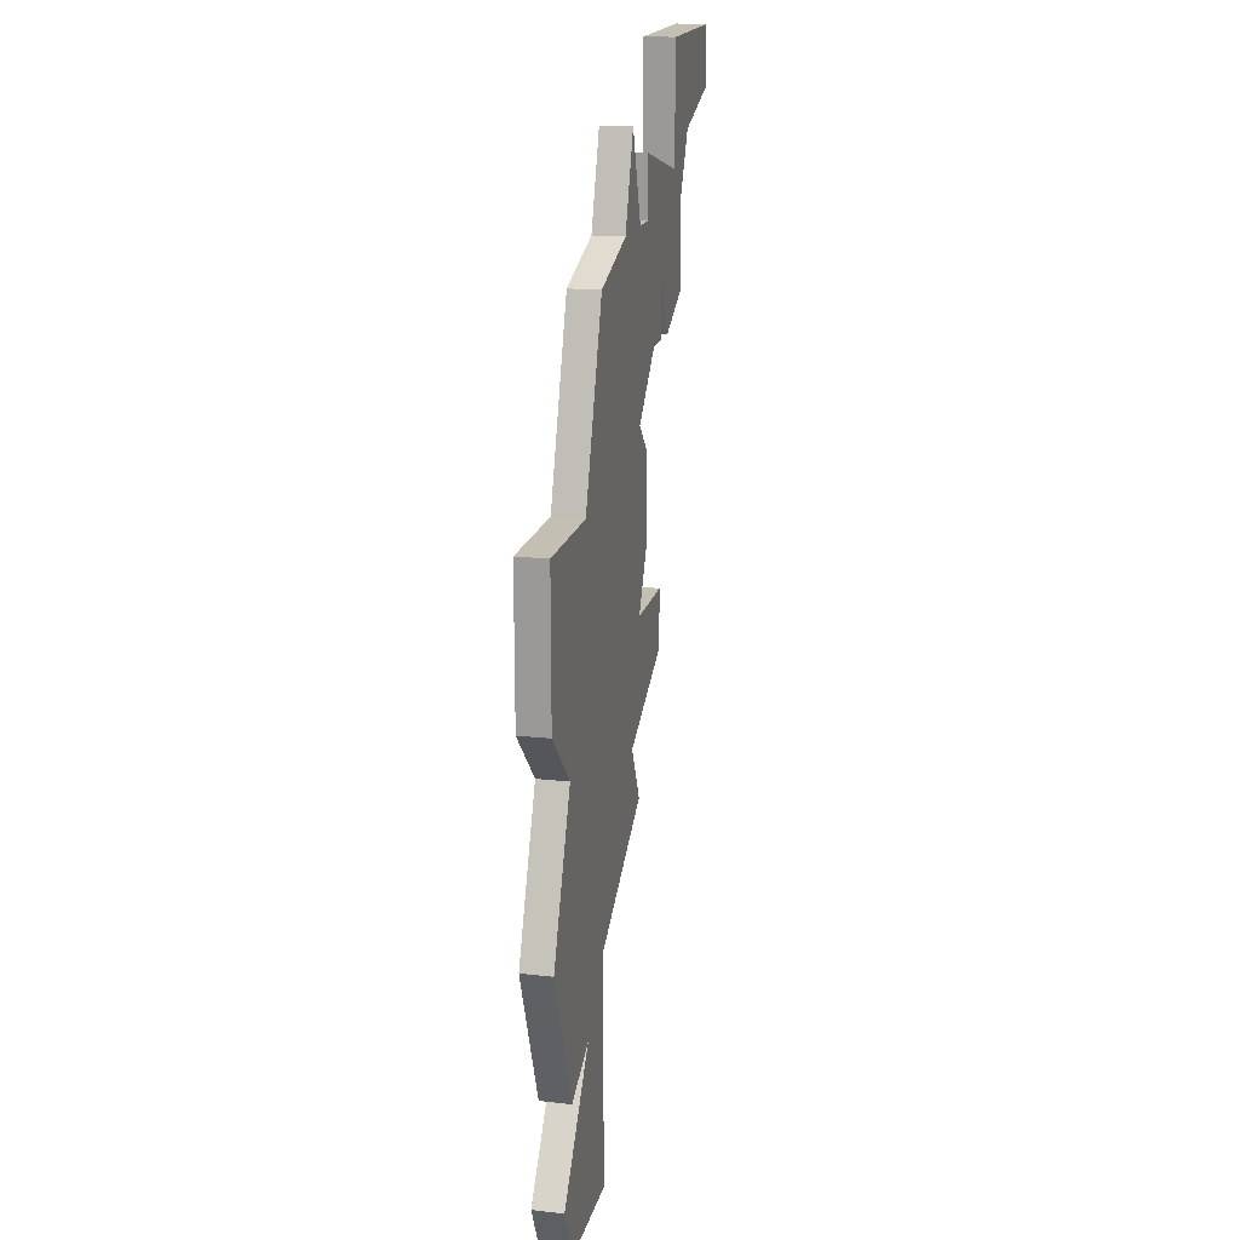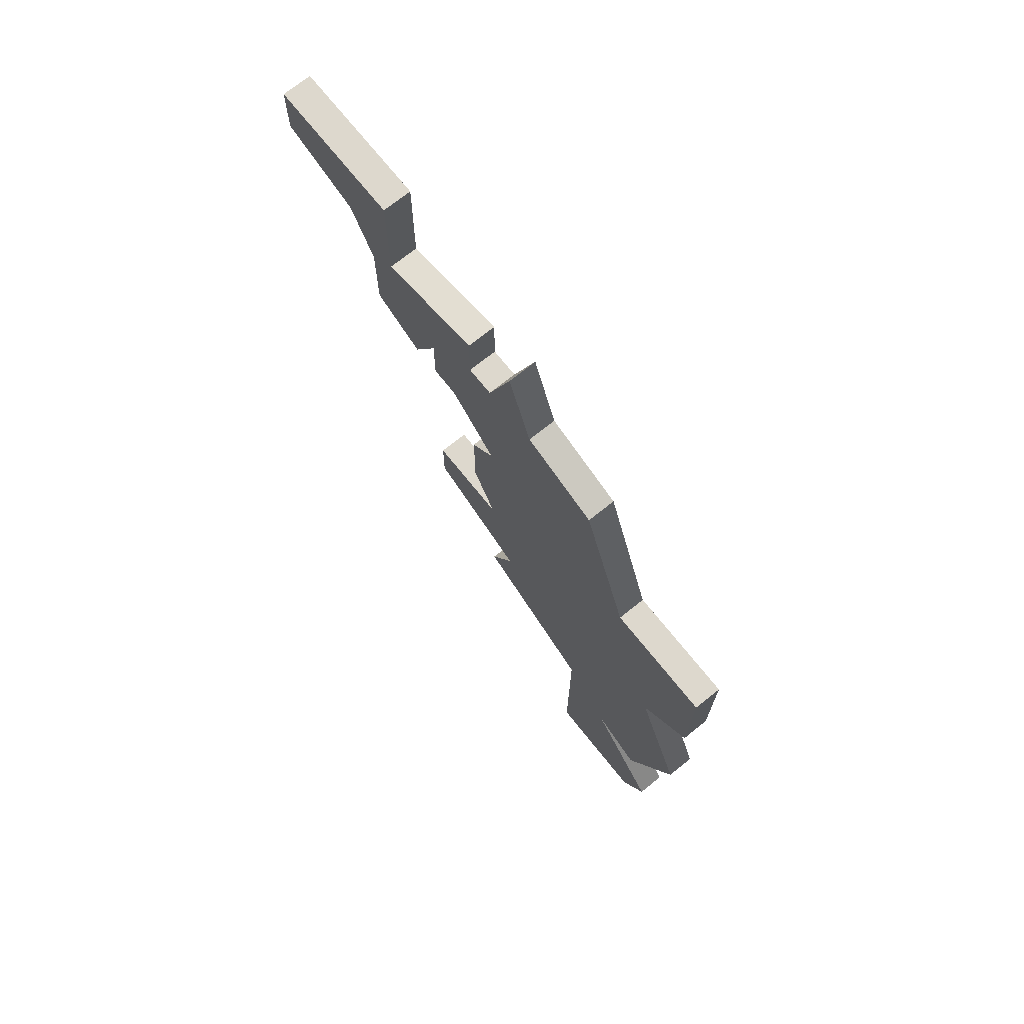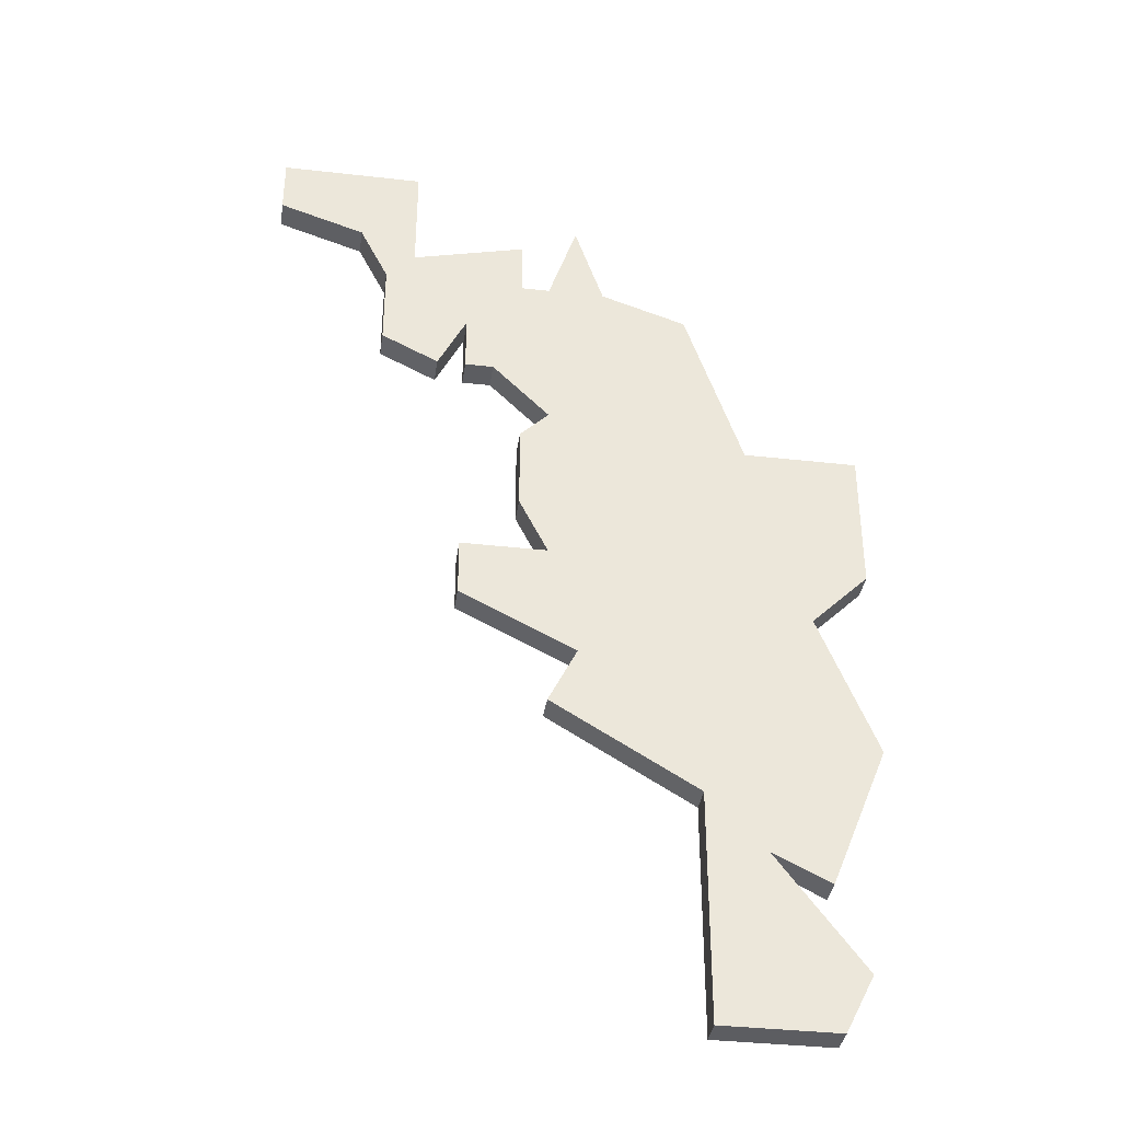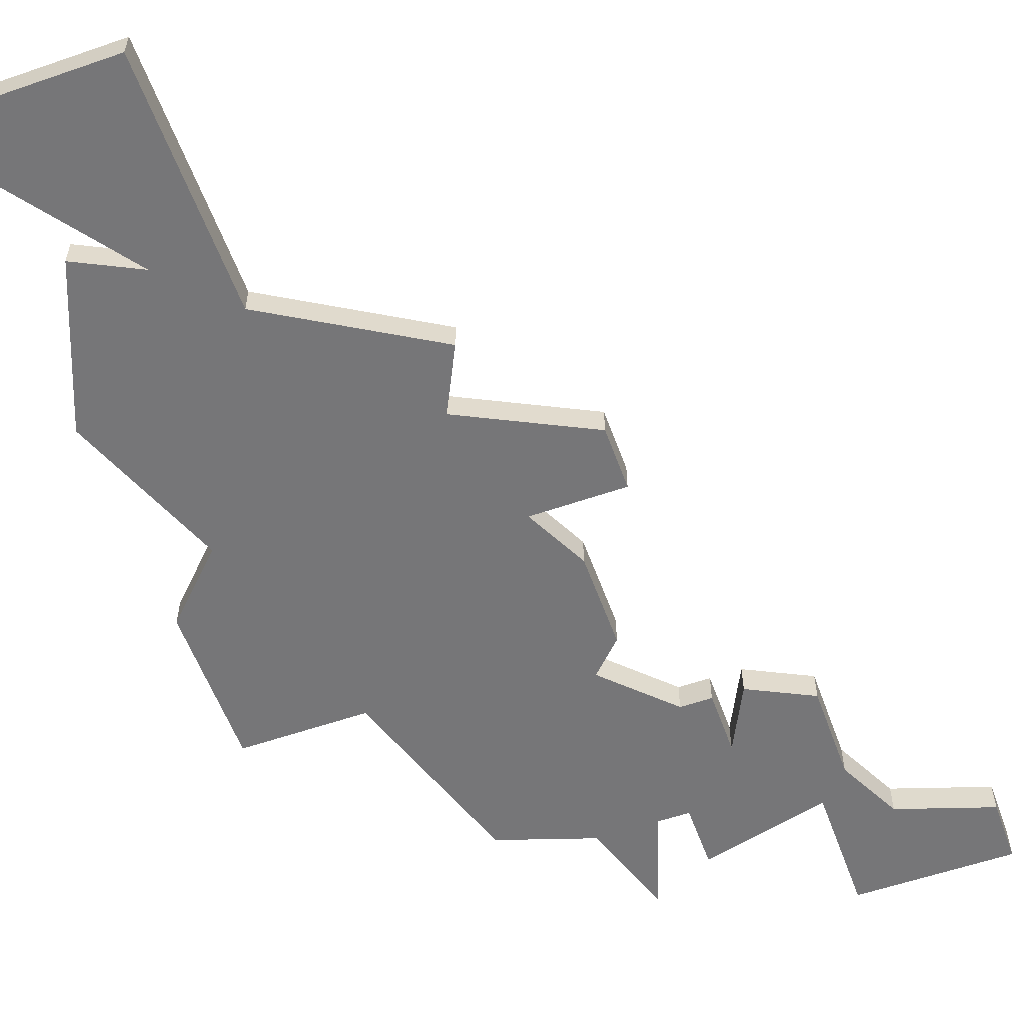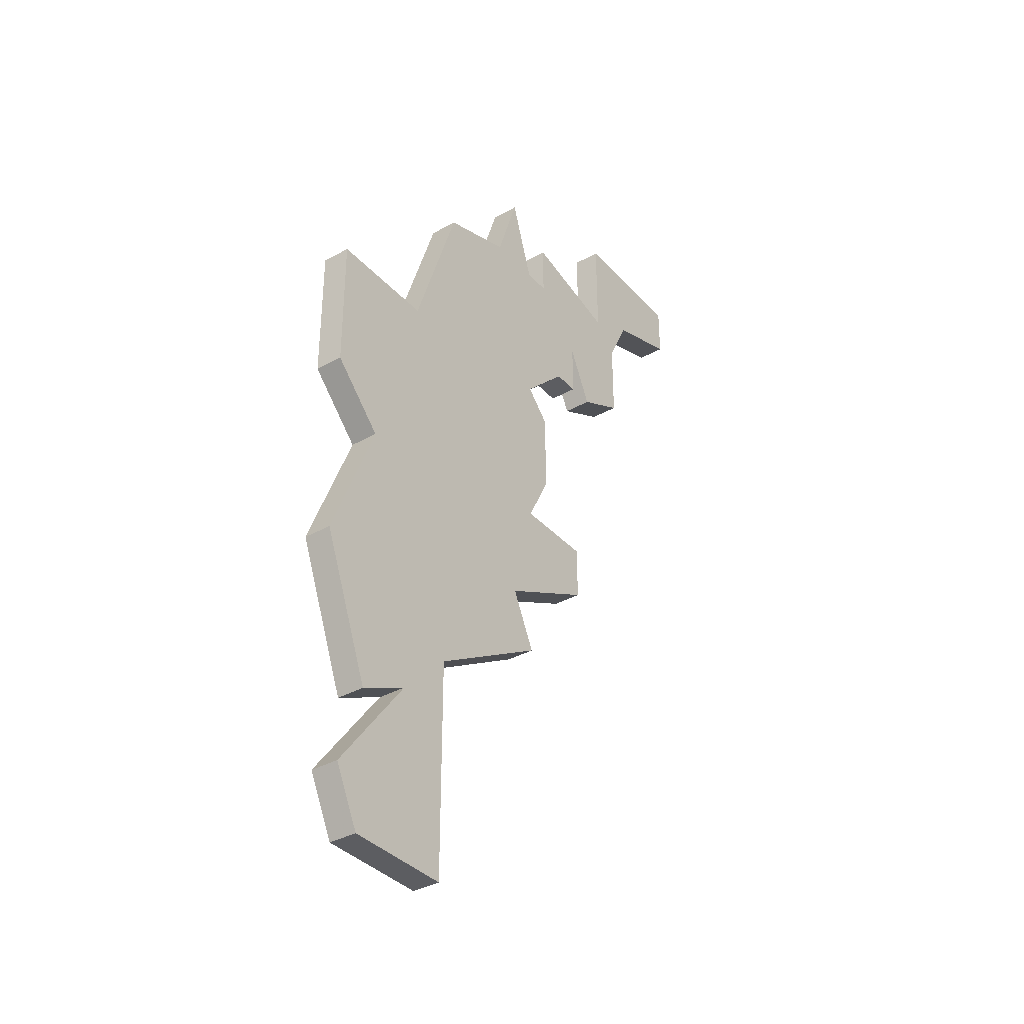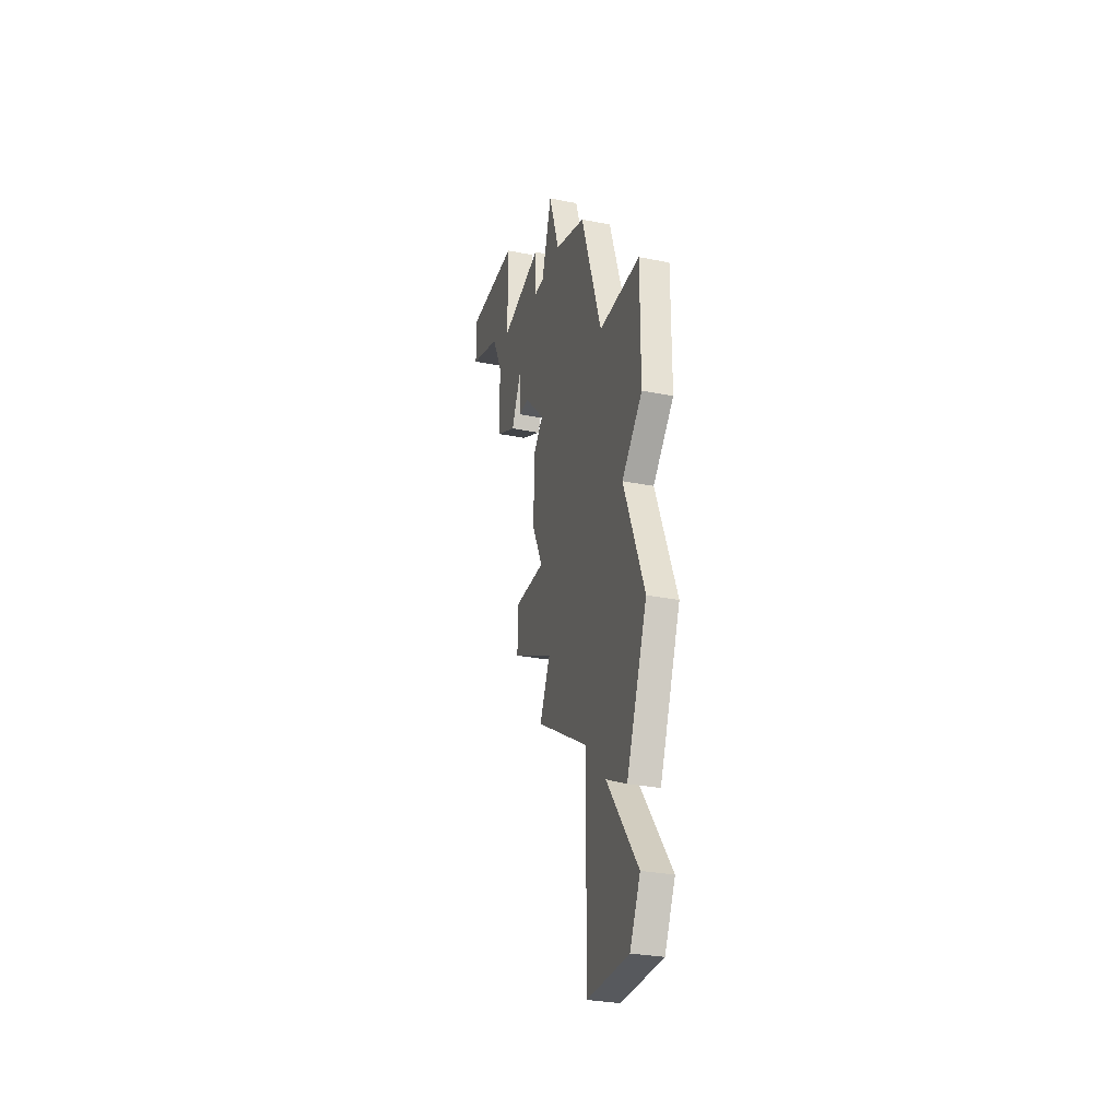
<metadata>
{"format":"obj","ext":"obj","renderer":"f3d","projection":"perspective","resolution":1024,"background":"white","views":[{"elev":17.8,"azim":-77.3,"up":"+Y"},{"elev":72.1,"azim":-128.7,"up":"+Y"},{"elev":-37.0,"azim":171.7,"up":"+Y"},{"elev":-56.9,"azim":19.8,"up":"+Z"},{"elev":-36.3,"azim":-53.9,"up":"+Y"},{"elev":-29.7,"azim":-106.3,"up":"+Y"}]}
</metadata>
<code>
v 3107 -355 0
v 3104 -355 0
v 3104 -359 0
v 3100 -358 0
v 3100 -360 0
v 3099 -360 0
v 3098 -357 0
v 3097 -360 0
v 3094 -361 0
v 3092 -367 0
v 3088 -367 0
v 3088 -372 0
v 3090 -374 0
v 3088 -379 0
v 3090 -384 0
v 3092 -383 0
v 3089 -387 0
v 3090 -389 0
v 3094 -389 0
v 3094 -381 0
v 3099 -378 0
v 3098 -376 0
v 3102 -374 0
v 3102 -372 0
v 3099 -372 0
v 3100 -370 0
v 3100 -367 0
v 3099 -366 0
v 3101 -364 0
v 3102 -364 0
v 3102 -362 0
v 3103 -364 0
v 3105 -363 0
v 3105 -360 0
v 3106 -358 0
v 3109 -357 0
v 3109 -355 0
v 3107 -355 1
v 3104 -355 1
v 3104 -359 1
v 3100 -358 1
v 3100 -360 1
v 3099 -360 1
v 3098 -357 1
v 3097 -360 1
v 3094 -361 1
v 3092 -367 1
v 3088 -367 1
v 3088 -372 1
v 3090 -374 1
v 3088 -379 1
v 3090 -384 1
v 3092 -383 1
v 3089 -387 1
v 3090 -389 1
v 3094 -389 1
v 3094 -381 1
v 3099 -378 1
v 3098 -376 1
v 3102 -374 1
v 3102 -372 1
v 3099 -372 1
v 3100 -370 1
v 3100 -367 1
v 3099 -366 1
v 3101 -364 1
v 3102 -364 1
v 3102 -362 1
v 3103 -364 1
v 3105 -363 1
v 3105 -360 1
v 3106 -358 1
v 3109 -357 1
v 3109 -355 1
f 3 2 1
f 5 4 3
f 8 7 6
f 10 9 8
f 12 11 10
f 15 14 13
f 18 17 16
f 20 19 18
f 22 21 20
f 24 23 22
f 27 26 25
f 31 30 29
f 33 32 31
f 37 36 35
f 3 1 37
f 10 8 6
f 13 12 10
f 16 15 13
f 20 18 16
f 25 24 22
f 28 27 25
f 31 29 28
f 34 33 31
f 3 37 35
f 10 6 5
f 16 13 10
f 22 20 16
f 28 25 22
f 35 34 31
f 10 5 3
f 22 16 10
f 3 35 31
f 28 22 10
f 3 31 28
f 28 10 3
f 38 39 40
f 40 41 42
f 43 44 45
f 45 46 47
f 47 48 49
f 50 51 52
f 53 54 55
f 55 56 57
f 57 58 59
f 59 60 61
f 62 63 64
f 66 67 68
f 68 69 70
f 72 73 74
f 74 38 40
f 43 45 47
f 47 49 50
f 50 52 53
f 53 55 57
f 59 61 62
f 62 64 65
f 65 66 68
f 68 70 71
f 72 74 40
f 42 43 47
f 47 50 53
f 53 57 59
f 59 62 65
f 68 71 72
f 40 42 47
f 47 53 59
f 68 72 40
f 47 59 65
f 65 68 40
f 40 47 65
f 39 38 2
f 2 38 1
f 40 39 3
f 3 39 2
f 41 40 4
f 4 40 3
f 42 41 5
f 5 41 4
f 43 42 6
f 6 42 5
f 44 43 7
f 7 43 6
f 45 44 8
f 8 44 7
f 46 45 9
f 9 45 8
f 47 46 10
f 10 46 9
f 48 47 11
f 11 47 10
f 49 48 12
f 12 48 11
f 50 49 13
f 13 49 12
f 51 50 14
f 14 50 13
f 52 51 15
f 15 51 14
f 53 52 16
f 16 52 15
f 54 53 17
f 17 53 16
f 55 54 18
f 18 54 17
f 56 55 19
f 19 55 18
f 57 56 20
f 20 56 19
f 58 57 21
f 21 57 20
f 59 58 22
f 22 58 21
f 60 59 23
f 23 59 22
f 61 60 24
f 24 60 23
f 62 61 25
f 25 61 24
f 63 62 26
f 26 62 25
f 64 63 27
f 27 63 26
f 65 64 28
f 28 64 27
f 66 65 29
f 29 65 28
f 67 66 30
f 30 66 29
f 68 67 31
f 31 67 30
f 69 68 32
f 32 68 31
f 70 69 33
f 33 69 32
f 71 70 34
f 34 70 33
f 72 71 35
f 35 71 34
f 73 72 36
f 36 72 35
f 38 74 1
f 1 74 37
f 74 73 37
f 37 73 36

</code>
